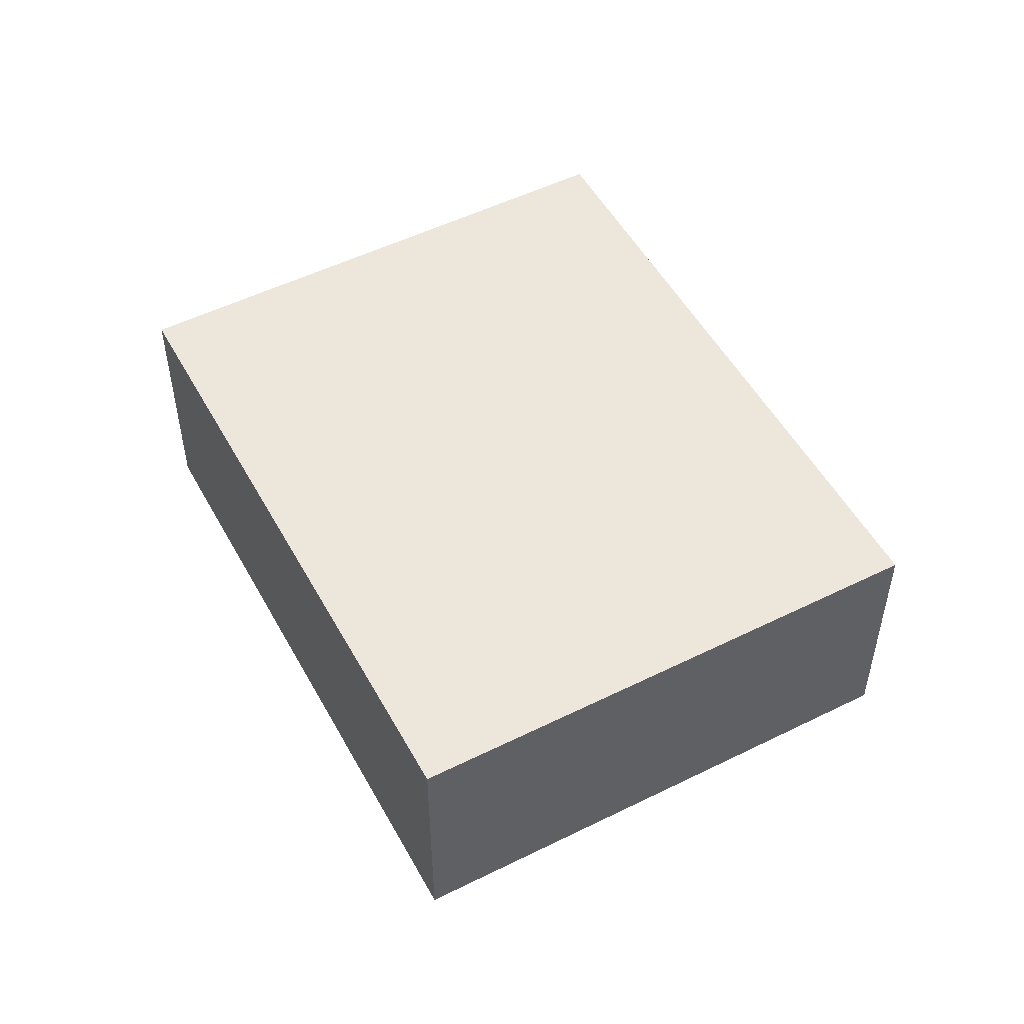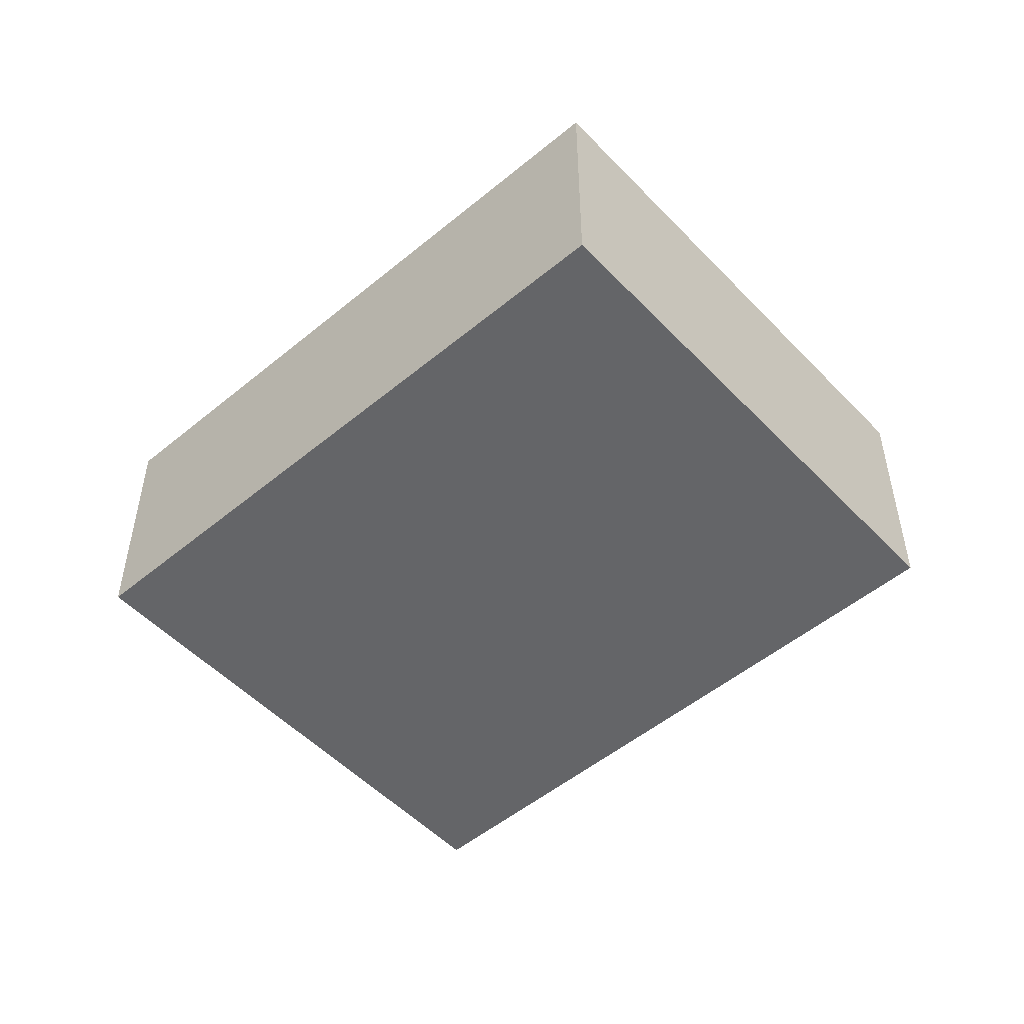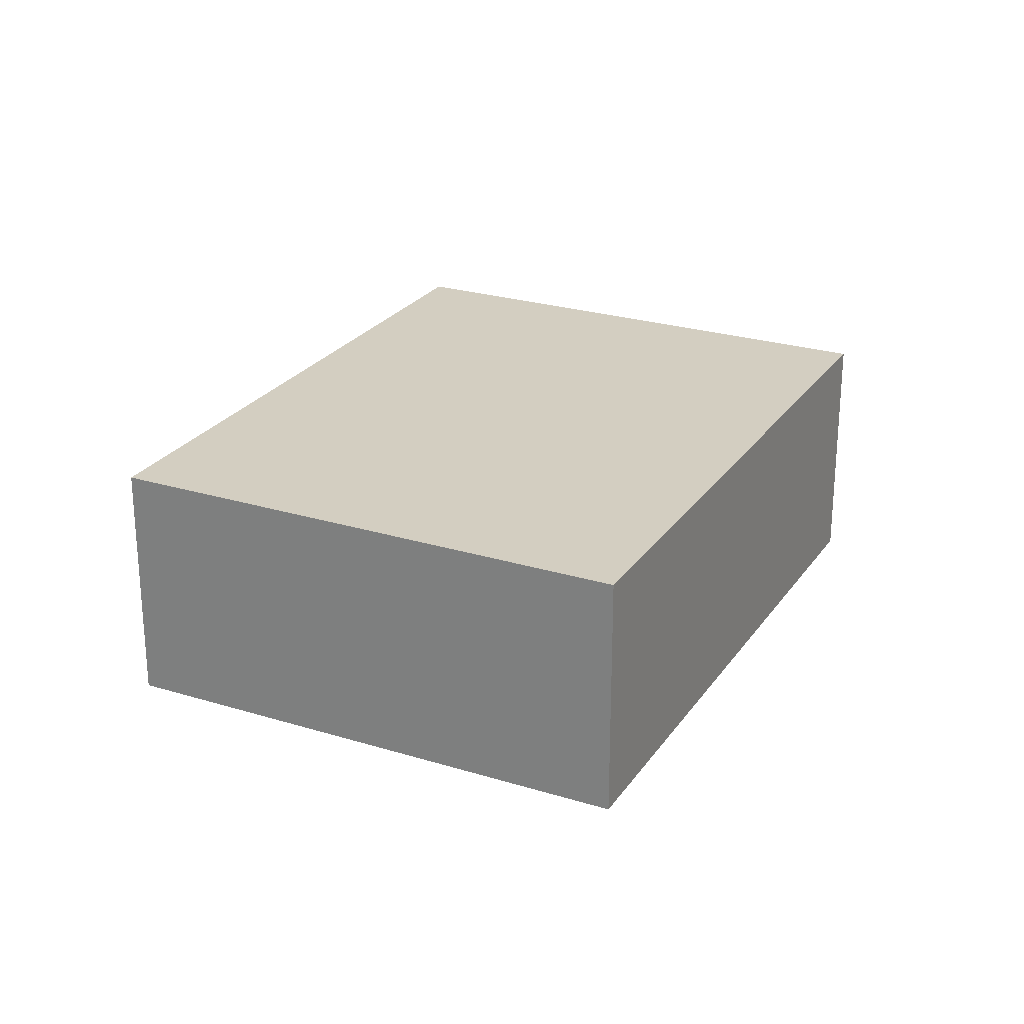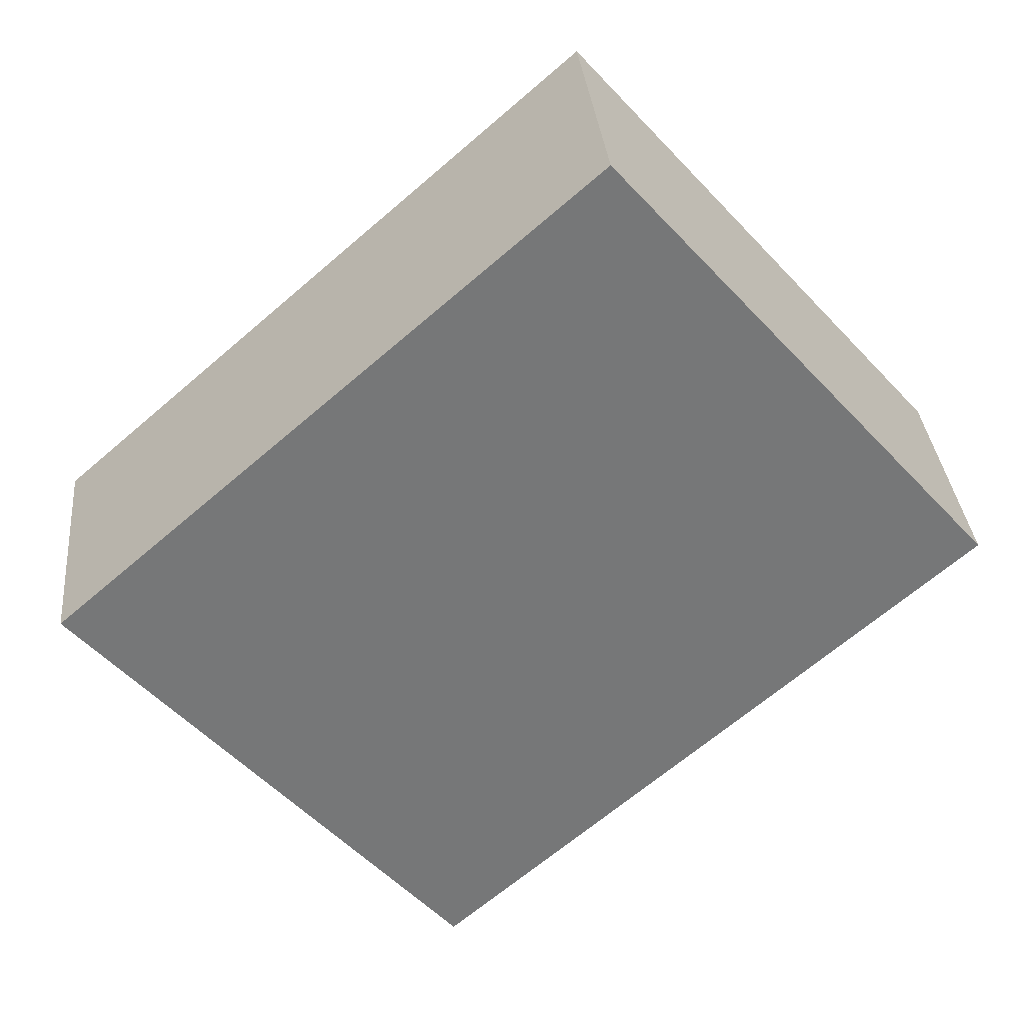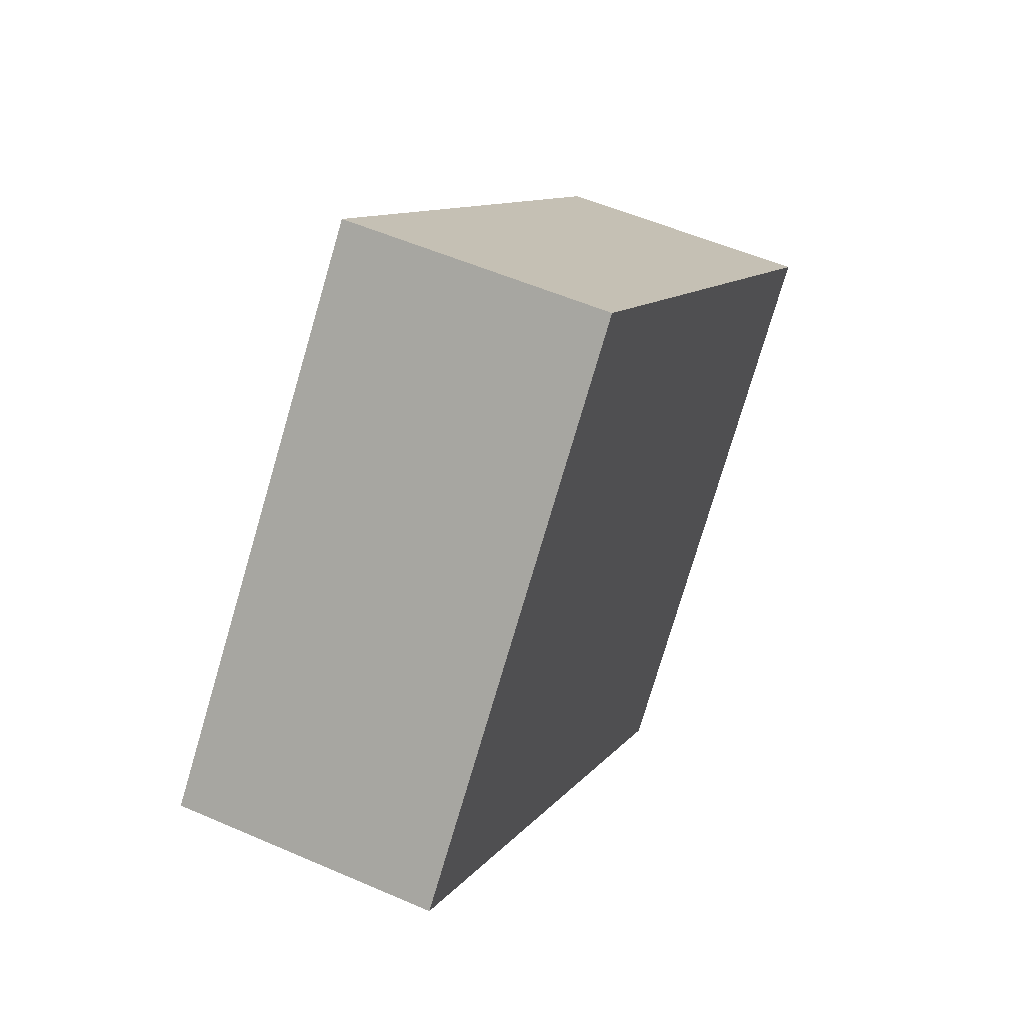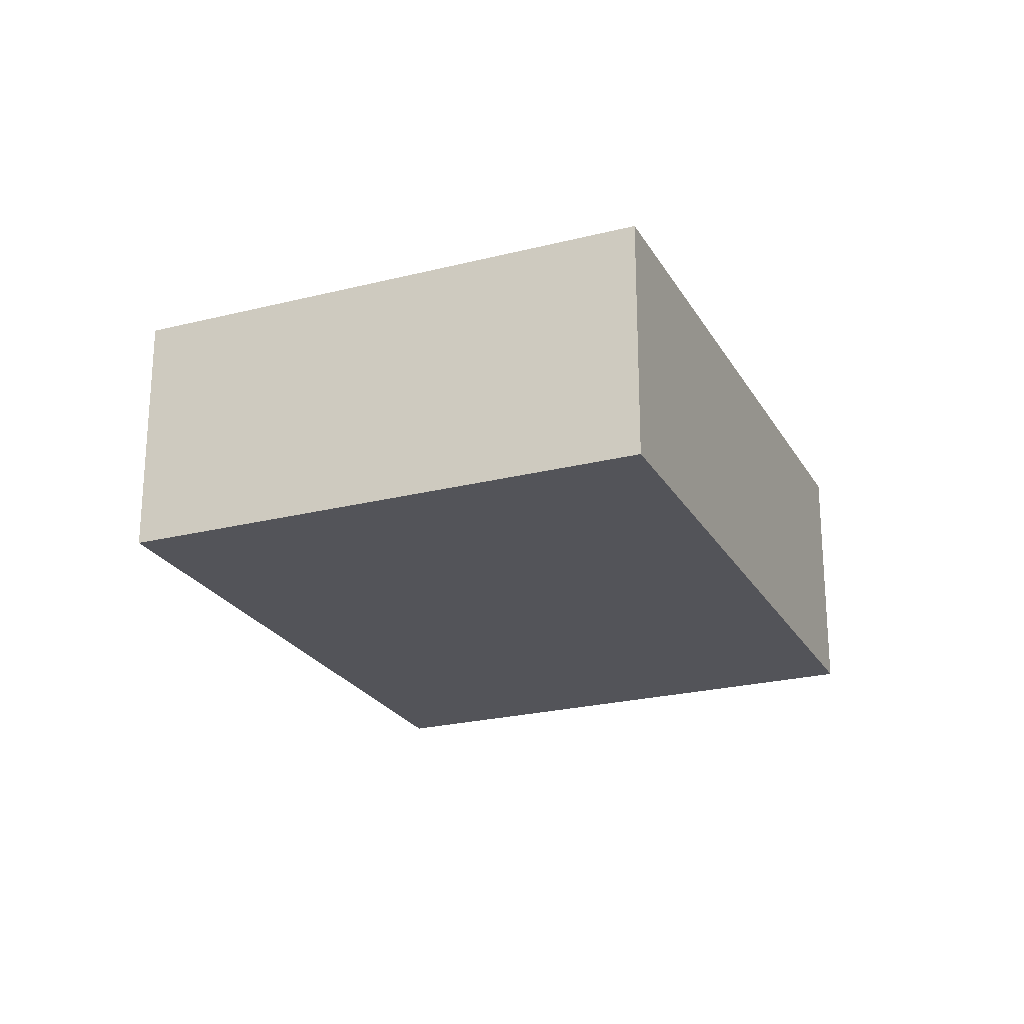
<metadata>
{"format":"obj","ext":"obj","renderer":"f3d","projection":"perspective","resolution":1024,"background":"white","views":[{"elev":51.9,"azim":-76.9,"up":"+Y"},{"elev":-51.5,"azim":-96.8,"up":"+Y"},{"elev":25.2,"azim":157.8,"up":"+Y"},{"elev":33.3,"azim":174.6,"up":"+Z"},{"elev":53.2,"azim":-64.9,"up":"+Z"},{"elev":-23.7,"azim":154.3,"up":"+Y"}]}
</metadata>
<code>
v  0 2.948 1.805e-16
v  10.32 2.948 -0.394
v  6.021 2.948 -5.29
v  4.301 2.948 4.896
v  10.32 2.413e-17 -0.394
v  6.021 3.239e-16 -5.29
v  0 0 0
v  4.301 -2.998e-16 4.896
g defaultobject
f 1 2 3
f 2 1 4
f 5 3 2
f 3 5 6
f 6 1 3
f 1 6 7
f 7 4 1
f 4 7 8
f 8 2 4
f 2 8 5
f 5 7 6
f 7 5 8

</code>
